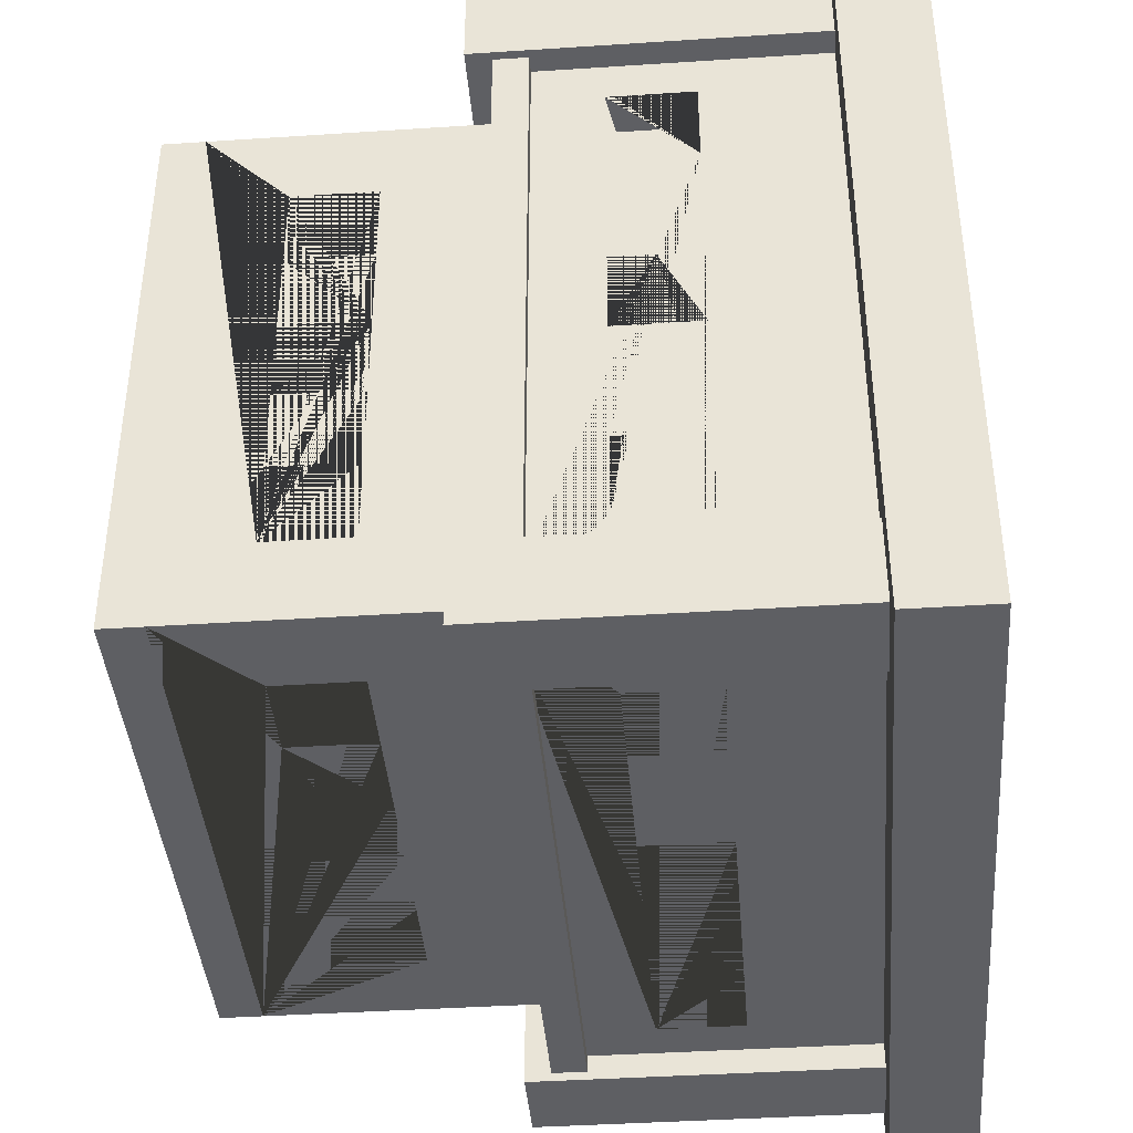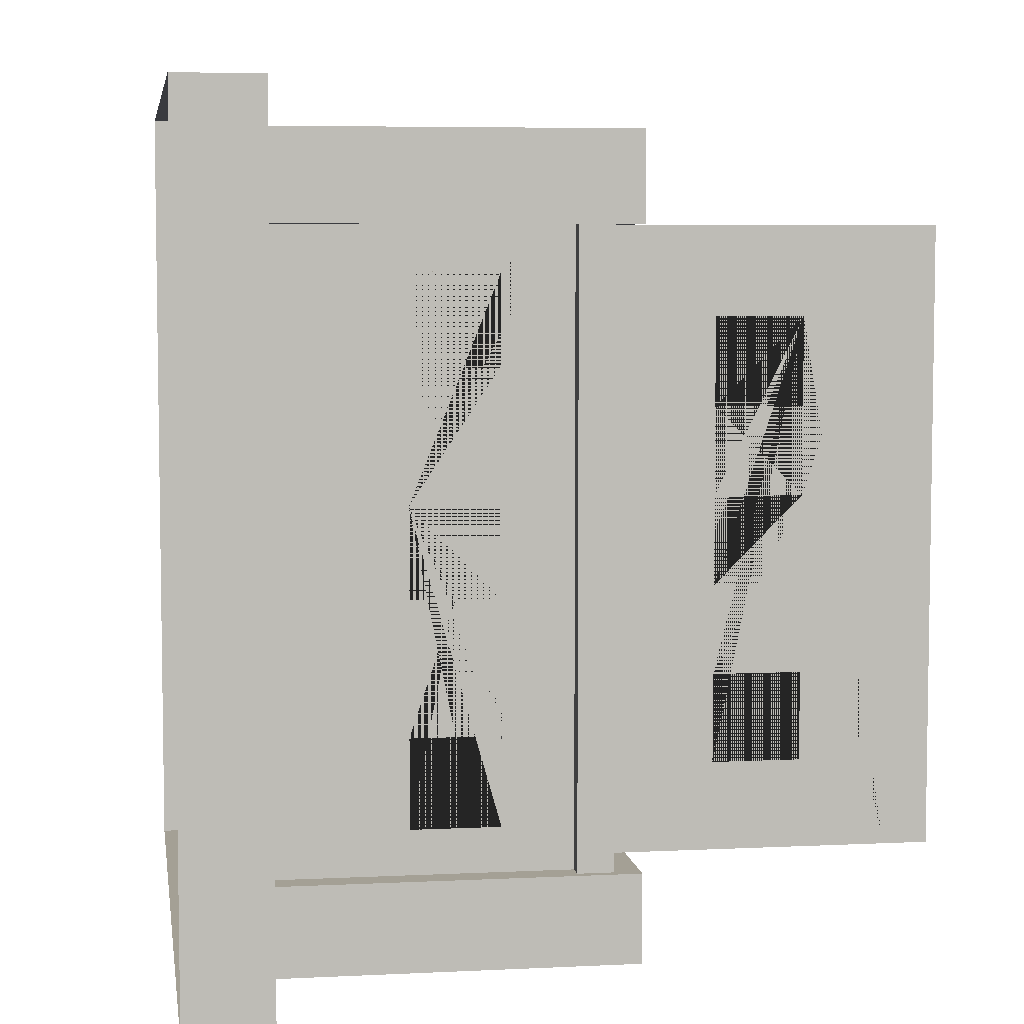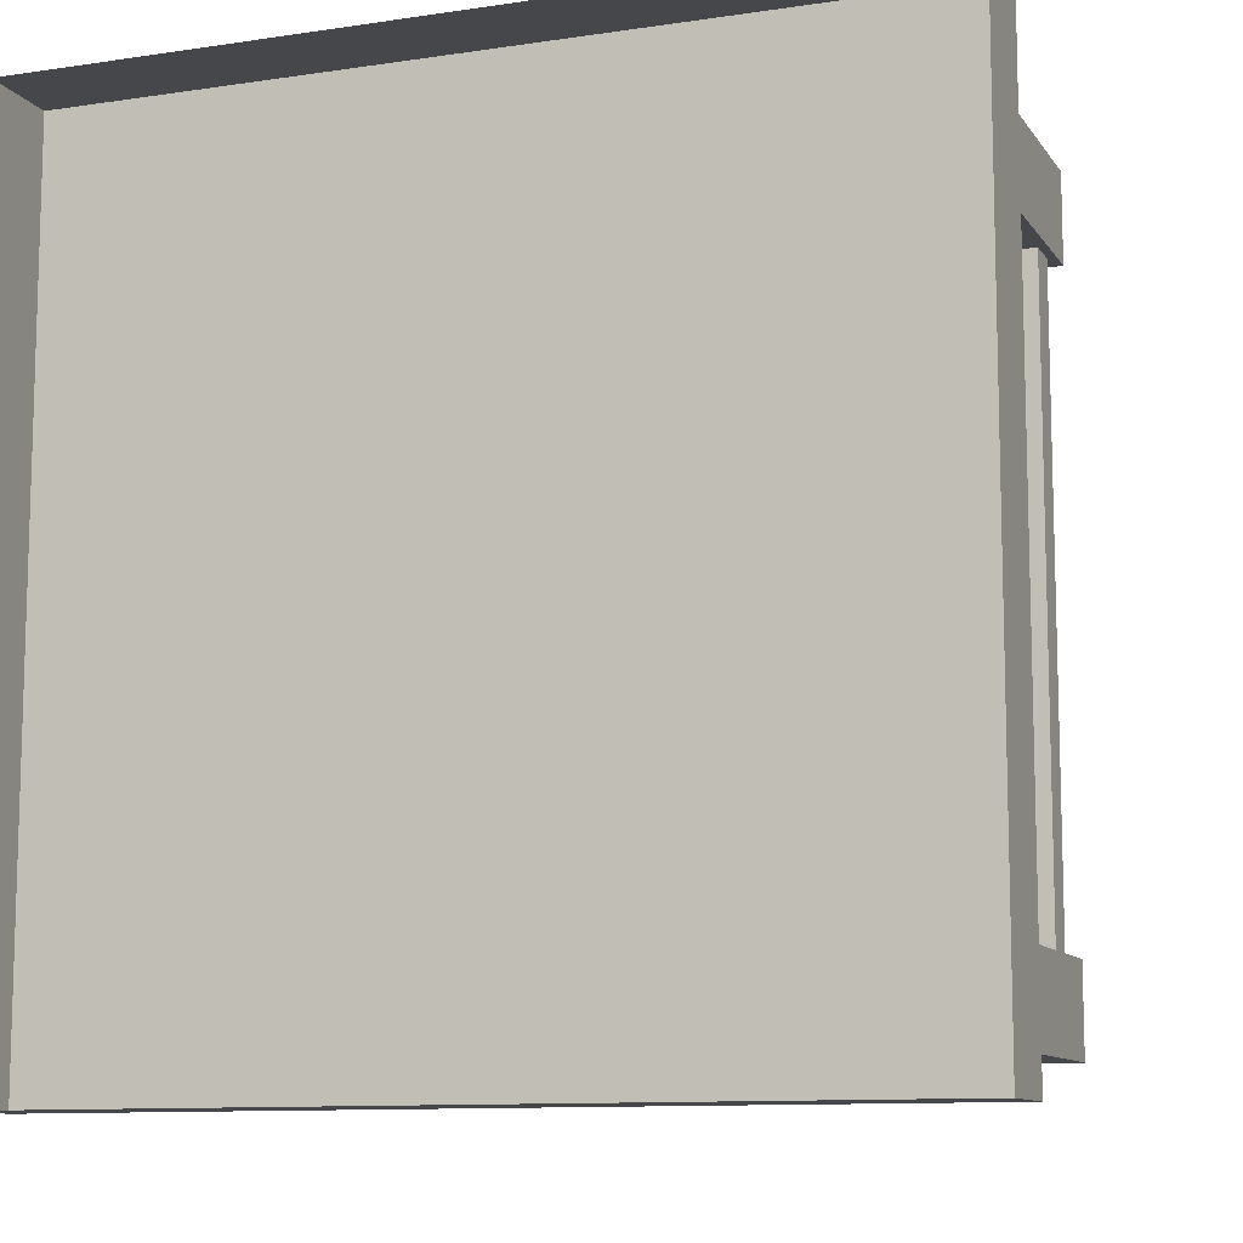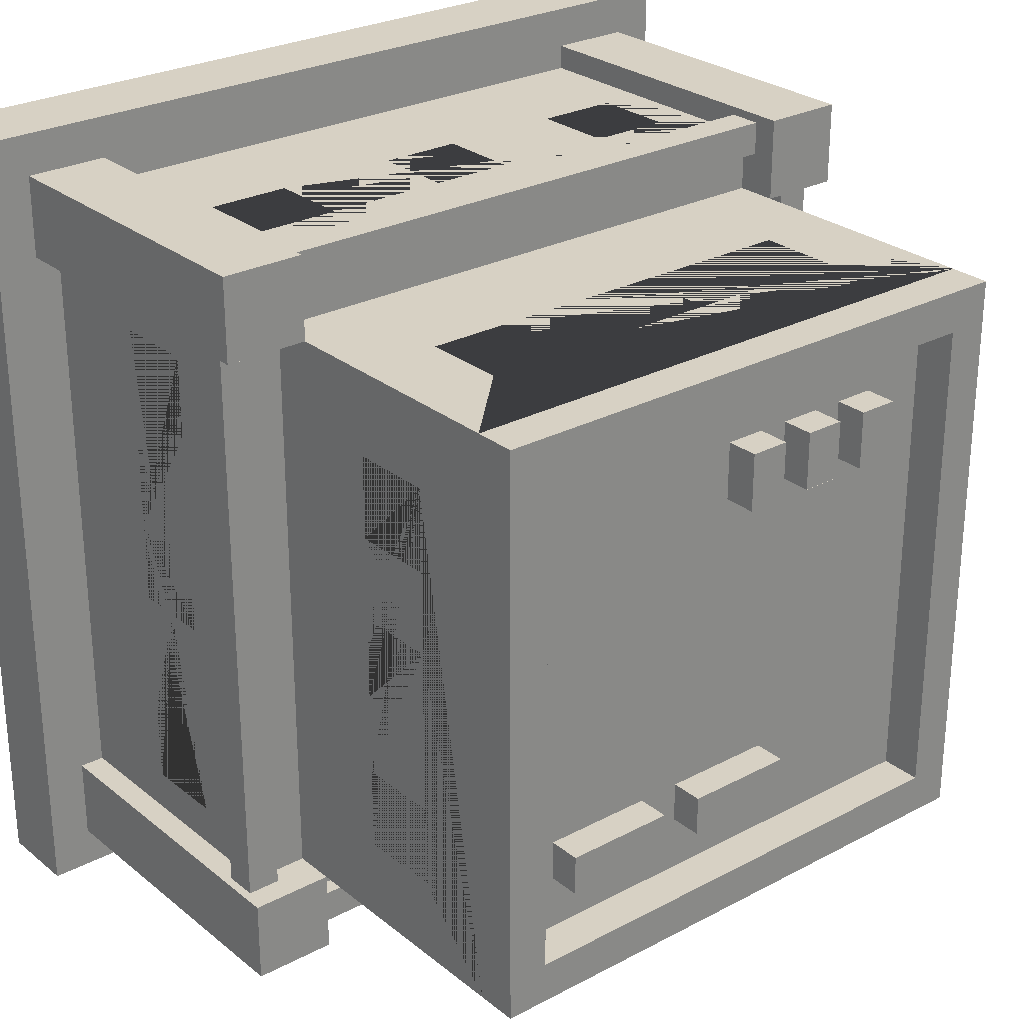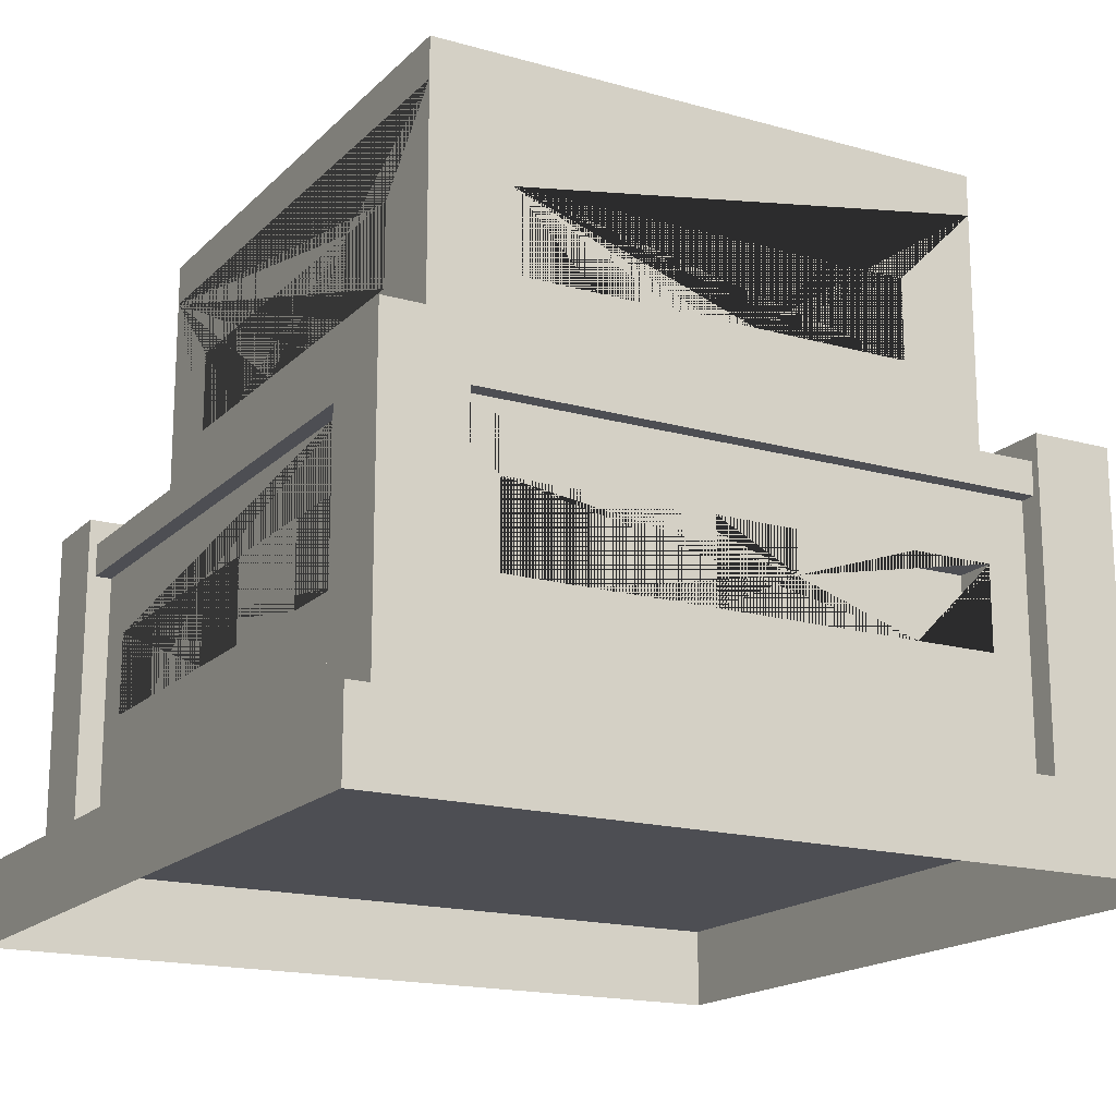
<metadata>
{"format":"obj","ext":"obj","renderer":"f3d","projection":"perspective","resolution":1024,"background":"white","views":[{"elev":-40.7,"azim":-85.4,"up":"+Z"},{"elev":5.8,"azim":81.4,"up":"+Z"},{"elev":-10.6,"azim":20.6,"up":"+Z"},{"elev":27.1,"azim":140.7,"up":"+Z"},{"elev":-17.3,"azim":-119.3,"up":"+Y"}]}
</metadata>
<code>
o Building_6_Base_Extra_(Brown)
v -0.6 1.6 0.6
v -0.3 1.4 -0.6
v -0.5 1.4 -0.6
v 0.3 1.4 0.6
v 0.5 1.4 0.6
v -0.6 1.6 -0.6
v -0.3 1.2 -0.6
v -0.5 1.2 -0.6
v 0.6 1.6 0.6
v 0.3 1.2 0.6
v 0.5 1.2 0.6
v 0.1 1.4 -0.6
v -0.1 1.4 -0.6
v 0.6 1.6 -0.6
v -0.7 0.9 0.7
v -0.7 0.9 -0.7
v 0.7 0.9 -0.7
v 0.1 1.2 -0.6
v -0.1 1.4 0.6
v -0.1 1.2 -0.6
v 0.7 0.9 0.7
v 0.1 1.4 0.6
v -0.84 0.2 -0.84
v 0.5 1.4 -0.6
v -0.84 0.2 0.84
v 0.3 1.4 -0.6
v -0.1 1.2 0.6
v -0.84 0.9 -0.84
v 0.5 1.2 -0.6
v 0.84 0.2 -0.84
v 0.1 1.2 0.6
v 0.3 1.2 -0.6
v 0.84 0.9 -0.84
v 0.84 0.2 0.84
v -0.5 1.4 0.6
v -0.4 0.7 -0.74
v 0.84 0.9 0.84
v -0.6 0.7 -0.74
v -0.3 1.4 0.6
v -0.84 0.9 0.84
v -0.4 0.5 -0.74
v -0.7 1.6 0.7
v -0.7 1.6 -0.7
v -0.6 0.5 -0.74
v 0.7 1.6 -0.7
v -0.5 1.2 0.6
v 0.1 0.7 -0.74
v -0.3 1.2 0.6
v -0.1 0.7 -0.74
v 0.7 1.6 0.7
v -0.7 1.7 0.7
v -0.7 1.7 -0.7
v 0.4 0.7 0.74
v 0.1 0.5 -0.74
v -0.1 0.5 -0.74
v 0.7 1.7 -0.7
v 0.6 0.7 0.74
v 0.7 1.7 0.7
v 0.6 0.7 -0.74
v -0.6 1.7 0.6
v 0.4 0.7 -0.74
v -0.6 1.7 -0.6
v 0.6 1.7 -0.6
v 0.4 0.5 0.74
v 0.6 0.5 -0.74
v 0.6 1.7 0.6
v 0.4 0.5 -0.74
v 0.6 0.5 0.74
v -0.1 0.7 0.74
v 0.1 0.7 0.74
v -0.1 0.5 0.74
v -0.6 1.4 0.3
v 0.1 0.5 0.74
v -0.6 1.4 0.5
v -0.6 0.7 0.74
v -0.4 0.7 0.74
v -0.6 0.5 0.74
v -0.6 1.2 0.3
v -0.4 0.5 0.74
v -0.6 1.2 0.5
v -0.3 1.4 0.7
v -0.1 1.4 0.7
v 0.1 1.2 0.7
v -0.6 1.4 -0.1
v -0.6 1.4 0.1
v 0.3 1.2 0.7
v 0.3 1.4 0.7
v 0.1 1.4 0.7
v -0.6 1.2 -0.1
v 0.5 1.2 0.7
v -0.6 1.2 0.1
v 0.5 1.4 0.7
v -0.5 1.2 0.7
v -0.5 1.4 0.7
v -0.6 1.4 -0.5
v -0.3 1.2 0.7
v -0.1 1.2 0.7
v -0.6 1.4 -0.3
v -0.1 0.7 0.84
v 0.1 0.7 0.84
v 0.4 0.7 0.84
v -0.6 1.2 -0.5
v 0.6 0.5 0.84
v -0.6 1.2 -0.3
v 0.6 0.7 0.84
v 0.4 0.5 0.84
v -0.6 0.5 0.84
v -0.74 0.7 0.4
v -0.4 0.5 0.84
v -0.74 0.7 0.6
v -0.6 0.7 0.84
v -0.4 0.7 0.84
v 0.1 0.5 0.84
v -0.74 0.5 0.4
v -0.1 0.5 0.84
v -0.74 0.5 0.6
v -0.74 0.7 -0.1
v -0.74 0.7 0.1
v -0.74 0.5 -0.1
v -0.74 0.5 0.1
v -0.74 0.7 -0.6
v -0.74 0.7 -0.4
v -0.74 0.5 -0.6
v -0.74 0.5 -0.4
v 0.6 1.4 -0.3
v 0.6 1.4 -0.5
v 0.6 1.2 -0.3
v 0.6 1.2 -0.5
v 0.6 1.4 0.1
v 0.6 1.4 -0.1
v 0.6 1.2 0.1
v 0.6 1.2 -0.1
v 0.6 1.4 0.5
v 0.6 1.4 0.3
v 0.6 1.2 0.5
v 0.6 1.2 0.3
v 0.74 0.7 -0.4
v 0.74 0.7 -0.6
v 0.74 0.5 -0.4
v 0.74 0.5 -0.6
v 0.74 0.7 0.1
v 0.74 0.7 -0.1
v 0.74 0.5 0.1
v 0.74 0.5 -0.1
v 0.74 0.7 0.6
v 0.74 0.7 0.4
v 0.74 0.5 0.6
v 0.74 0.5 0.4
v -0.7 1.4 0.5
v -0.7 1.2 0.5
v -0.7 1.4 0.3
v -0.7 1.2 0.3
v -0.7 1.4 0.1
v -0.7 1.4 -0.1
v -0.7 1.2 0.1
v -0.7 1.2 0.1
v -0.7 1.2 -0.1
v -0.7 1.2 -0.3
v -0.7 1.2 -0.5
v -0.7 1.4 -0.5
v -0.7 1.4 -0.3
v -0.5 1.2 -0.7
v -0.5 1.4 -0.7
v -0.3 1.2 -0.7
v -0.3 1.4 -0.7
v -0.1 1.2 -0.7
v -0.1 1.4 -0.7
v 0.1 1.4 -0.7
v 0.3 1.4 -0.7
v 0.3 1.2 -0.7
v 0.1 1.2 -0.7
v 0.5 1.2 -0.7
v 0.5 1.4 -0.7
v 0.7 1.4 0.1
v 0.7 1.4 -0.1
v 0.7 1.4 -0.3
v 0.7 1.2 -0.1
v 0.7 1.2 -0.3
v 0.7 1.2 -0.5
v 0.7 1.4 -0.5
v 0.7 1.4 0.5
v 0.7 1.2 0.5
v 0.7 1.4 0.3
v 0.7 1.2 0.3
v 0.7 1.2 -0.1
v 0.7 1.2 0.1
v 0.84 0.7 0.1
v 0.84 0.7 -0.1
v 0.84 0.6 -0.1
v 0.84 0.7 -0.4
v 0.84 0.6 -0.4
v 0.84 0.5 -0.4
v 0.84 0.5 -0.6
v 0.84 0.7 -0.6
v 0.84 0.7 0.6
v 0.84 0.5 0.6
v 0.84 0.7 0.4
v 0.84 0.5 0.1
v 0.84 0.5 0.4
v 0.84 0.5 -0.1
v -0.6 0.5 -0.84
v -0.4 0.5 -0.84
v -0.6 0.7 -0.84
v 0.1 0.7 -0.84
v -0.1 0.7 -0.84
v -0.4 0.7 -0.84
v -0.1 0.5 -0.84
v 0.1 0.5 -0.84
v 0.4 0.5 -0.84
v 0.6 0.7 -0.84
v 0.6 0.5 -0.84
v 0.4 0.7 -0.84
v -0.84 0.7 0.6
v -0.84 0.6 0.4
v -0.84 0.7 0.4
v -0.84 0.5 0.6
v -0.84 0.7 -0.1
v -0.84 0.6 0.1
v -0.84 0.7 0.1
v -0.84 0.5 0.4
v -0.84 0.5 0.1
v -0.84 0.7 -0.4
v -0.84 0.5 -0.1
v -0.84 0.5 -0.6
v -0.84 0.5 -0.4
v -0.84 0.7 -0.6
v -0.9 0.2 -0.7
v -0.9 1 -0.7
v -0.9 0.2 -0.9
v -0.9 1 -0.9
v -0.7 0.2 -0.7
v -0.7 1 -0.7
v -0.7 0.2 -0.9
v -0.7 1 -0.9
v 0.7 0.2 0.9
v 0.7 1 0.9
v 0.7 0.2 0.7
v 0.7 1 0.7
v 0.9 0.2 0.9
v 0.9 1 0.9
v 0.9 0.2 0.7
v 0.9 1 0.7
v -0.9 0.2 0.9
v -0.9 1 0.9
v -0.9 0.2 0.7
v -0.9 1 0.7
v -0.7 0.2 0.9
v -0.7 1 0.9
v -0.7 0.2 0.7
v -0.7 1 0.7
v 0.7 0.2 -0.7
v 0.7 1 -0.7
v 0.7 0.2 -0.9
v 0.7 1 -0.9
v 0.9 0.2 -0.7
v 0.9 1 -0.7
v 0.9 0.2 -0.9
v 0.9 1 -0.9
v 0.8 0.86 -0.72
v 0.8 0.86 0.72
v 0.8 0.94 -0.72
v 0.8 0.94 0.72
v 0.88 0.86 -0.72
v 0.88 0.86 0.72
v 0.88 0.94 -0.72
v 0.88 0.94 0.72
v -0.88 0.86 -0.72
v -0.88 0.86 0.72
v -0.88 0.94 -0.72
v -0.88 0.94 0.72
v -0.8 0.86 -0.72
v -0.8 0.86 0.72
v -0.8 0.94 -0.72
v -0.8 0.94 0.72
v -0.72 0.86 -0.8
v 0.72 0.86 -0.8
v -0.72 0.94 -0.8
v 0.72 0.94 -0.8
v -0.72 0.86 -0.88
v 0.72 0.86 -0.88
v -0.72 0.94 -0.88
v 0.72 0.94 -0.88
v -0.72 0.86 0.88
v 0.72 0.86 0.88
v -0.72 0.94 0.88
v 0.72 0.94 0.88
v -0.72 0.86 0.8
v 0.72 0.86 0.8
v -0.72 0.94 0.8
v 0.72 0.94 0.8
v -0.4393 1.578 0.4673
v -0.4393 1.678 0.4673
v -0.4393 1.578 0.3273
v -0.4393 1.678 0.3273
v -0.3433 1.578 0.4673
v -0.3433 1.678 0.4673
v -0.3433 1.578 0.3273
v -0.3433 1.678 0.3273
v -0.2697 1.578 0.4673
v -0.2697 1.678 0.4673
v -0.2697 1.578 0.3273
v -0.2697 1.678 0.3273
v -0.1737 1.578 0.4673
v -0.1737 1.678 0.4673
v -0.1737 1.578 0.3273
v -0.1737 1.678 0.3273
v 0.4959 1.578 -0.3712
v 0.4959 1.678 -0.3712
v 0.2297 1.578 -0.3712
v 0.2297 1.678 -0.3712
v 0.4959 1.578 -0.4672
v 0.4959 1.678 -0.4672
v 0.2297 1.578 -0.4672
v 0.2297 1.678 -0.4672
v 0.1263 1.578 -0.3701
v 0.1263 1.678 -0.3701
v -0.1399 1.578 -0.3701
v -0.1399 1.678 -0.3701
v 0.1263 1.578 -0.4661
v 0.1263 1.678 -0.4661
v -0.1399 1.578 -0.4661
v -0.1399 1.678 -0.4661
v -0.003651 1.678 0.3273
v -0.003651 1.578 0.3273
v -0.003651 1.678 0.4673
v -0.003651 1.578 0.4673
v -0.09965 1.678 0.3273
v -0.09965 1.578 0.3273
v -0.09965 1.678 0.4673
v -0.09965 1.578 0.4673
v 1 0.2 -1
v 1 0 -1
v 1 0.2 1
v 1 0 1
v -1 0.2 -1
v -1 0 -1
v -1 0.2 1
v -1 0 1
f 155 152 151 149 42 43 160 161 158 157 154 153
f 160 43 16 15 42 149 150 152 155 156 157 158 159
f 165 163 43 45 173 169 170 171 168 167 166 164
f 45 17 16 43 163 162 164 166 171 170 172 173
f 181 50 21 17 45 180 179 178 177 185 186 184 182
f 174 175 177 178 176 180 45 50 181 183 184 186
f 88 83 86 87 92 50 42 94 81 96 97 82
f 42 15 21 50 92 90 86 83 97 96 93 94
f 14 6 1 9
f 17 21 37 33
f 15 16 28 40
f 40 25 34 37 105 103 106 101 100 113 115 109 107 111
f 112 109 115 99 100 101 105 37 40 111
f 189 200 198 199 196 195 37 34 30 33 194 193 192 191
f 198 187 188 189 191 190 194 33 37 195 197 199
f 204 205 206 203 28 33 210 212 209 208
f 210 33 30 23 28 203 201 202 206 205 207 208 209 211
f 220 214 218 221 223 225 224 226 28 23 25 40 213 216
f 218 214 215 213 40 28 226 222 225 223 217 219
f 16 17 33 28
f 21 15 40 37
f 50 45 56 58
f 1 6 62 60
f 45 43 52 56
f 14 9 66 63
f 60 62 52 51
f 62 63 56 52
f 63 66 58 56
f 66 60 51 58
f 9 1 60 66
f 6 14 63 62
f 43 42 51 52
f 42 50 58 51
f 87 4 5 92
f 4 10 11 5
f 90 11 10 86
f 10 4 87 86
f 5 11 90 92
f 82 19 22 88
f 19 27 31 22
f 83 31 27 97
f 97 27 19 82
f 22 31 83 88
f 94 35 39 81
f 35 46 48 39
f 96 48 46 93
f 46 35 94 93
f 39 48 96 81
f 101 53 57 105
f 53 64 68 57
f 103 68 64 106
f 64 53 101 106
f 57 68 103 105
f 99 69 70 100
f 69 71 73 70
f 113 73 71 115
f 115 71 69 99
f 70 73 113 100
f 111 75 76 112
f 75 77 79 76
f 109 79 77 107
f 77 75 111 107
f 76 79 109 112
f 2 3 163 165
f 2 7 8 3
f 162 8 7 164
f 164 7 2 165
f 163 3 8 162
f 12 13 167 168
f 12 18 20 13
f 166 20 18 171
f 171 18 12 168
f 167 13 20 166
f 24 26 169 173
f 24 29 32 26
f 170 32 29 172
f 172 29 24 173
f 169 26 32 170
f 36 38 203 206
f 36 41 44 38
f 201 44 41 202
f 202 41 36 206
f 203 38 44 201
f 47 49 205 204
f 47 54 55 49
f 207 55 54 208
f 54 47 204 208
f 205 49 55 207
f 59 61 212 210
f 59 65 67 61
f 209 67 65 211
f 211 65 59 210
f 212 61 67 209
f 72 74 149 151
f 72 78 80 74
f 80 78 152 150
f 78 72 151 152
f 74 80 150 149
f 84 85 153 154
f 84 89 91 85
f 91 89 157 156
f 89 84 154 157
f 85 91 156 155 153
f 95 98 161 160
f 95 102 104 98
f 104 102 159 158
f 102 95 160 159
f 98 104 158 161
f 108 110 213 215
f 108 114 116 110
f 116 114 220 216
f 114 108 215 214 220
f 110 116 216 213
f 117 118 219 217
f 117 119 120 118
f 120 119 223 221
f 223 119 117 217
f 118 120 221 218 219
f 121 122 222 226
f 121 123 124 122
f 124 123 224 225
f 123 121 226 224
f 122 124 225 222
f 176 125 126 180
f 125 127 128 126
f 179 128 127 178
f 178 127 125 176
f 180 126 128 179
f 174 129 130 175
f 129 131 132 130
f 185 132 131 186
f 186 131 129 174
f 175 130 132 185 177
f 181 133 134 183
f 133 135 136 134
f 184 136 135 182
f 182 135 133 181
f 183 134 136 184
f 190 137 138 194
f 137 139 140 138
f 193 140 139 192
f 192 139 137 190 191
f 194 138 140 193
f 187 141 142 188
f 141 143 144 142
f 200 144 143 198
f 143 141 187 198
f 189 188 142 144 200
f 195 145 146 197
f 145 147 148 146
f 199 148 147 196
f 196 147 145 195
f 197 146 148 199
f 227 228 230 229
f 229 230 234 233
f 233 234 232 231
f 231 232 228 227
f 234 230 228 232
f 235 236 238 237
f 237 238 242 241
f 241 242 240 239
f 239 240 236 235
f 242 238 236 240
f 243 244 246 245
f 245 246 250 249
f 249 250 248 247
f 247 248 244 243
f 250 246 244 248
f 251 252 254 253
f 253 254 258 257
f 257 258 256 255
f 255 256 252 251
f 258 254 252 256
f 259 260 262 261
f 261 262 266 265
f 265 266 264 263
f 263 264 260 259
f 266 262 260 264
f 267 268 270 269
f 269 270 274 273
f 273 274 272 271
f 271 272 268 267
f 274 270 268 272
f 275 276 278 277
f 277 278 282 281
f 281 282 280 279
f 279 280 276 275
f 282 278 276 280
f 283 284 286 285
f 285 286 290 289
f 289 290 288 287
f 287 288 284 283
f 290 286 284 288
f 291 292 294 293
f 293 294 298 297
f 297 298 296 295
f 295 296 292 291
f 298 294 292 296
f 299 300 302 301
f 301 302 306 305
f 305 306 304 303
f 303 304 300 299
f 306 302 300 304
f 307 308 310 309
f 309 310 314 313
f 313 314 312 311
f 311 312 308 307
f 314 310 308 312
f 315 316 318 317
f 317 318 322 321
f 321 322 320 319
f 319 320 316 315
f 322 318 316 320
f 328 327 323 324
f 330 329 327 328
f 326 325 329 330
f 323 327 329 325
f 324 323 325 326
f 331 335 337 333
f 334 333 337 338
f 338 337 335 336
f 332 331 333 334
f 336 335 331 332

</code>
